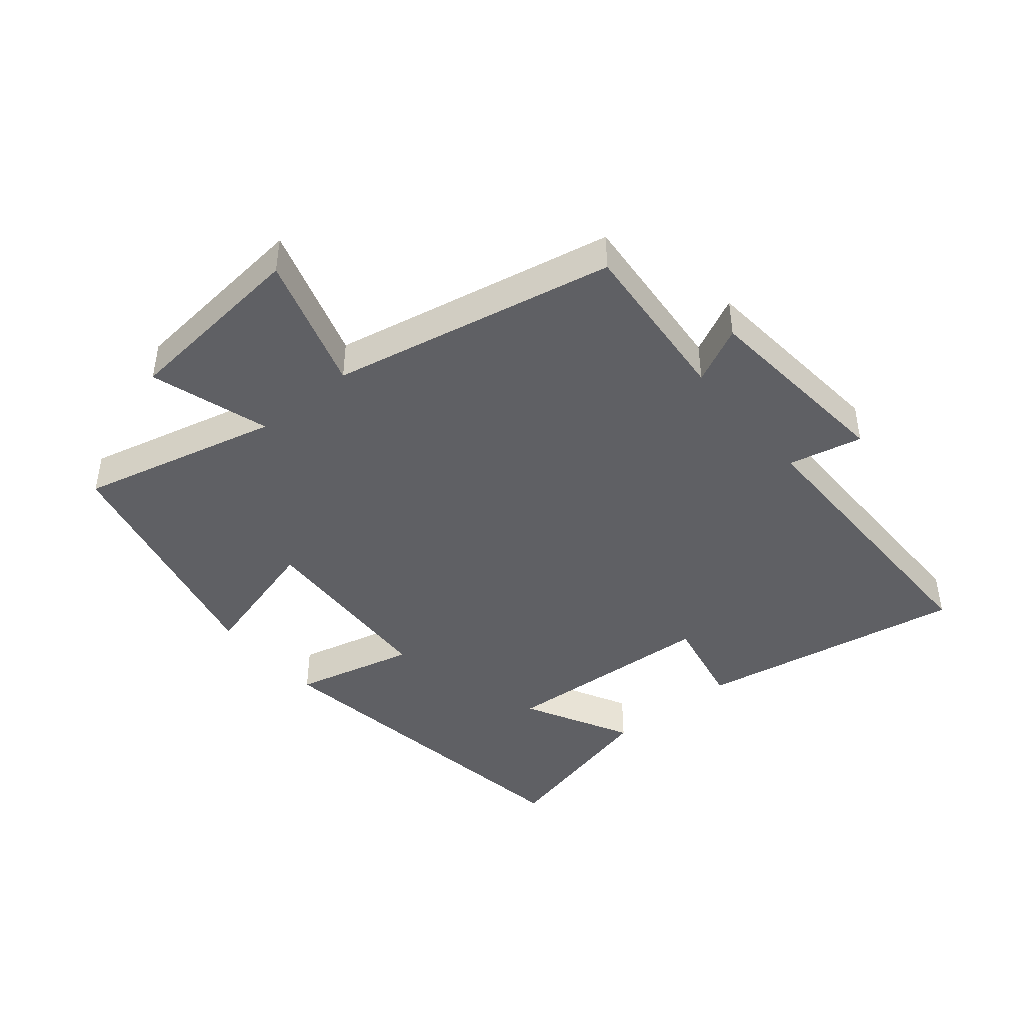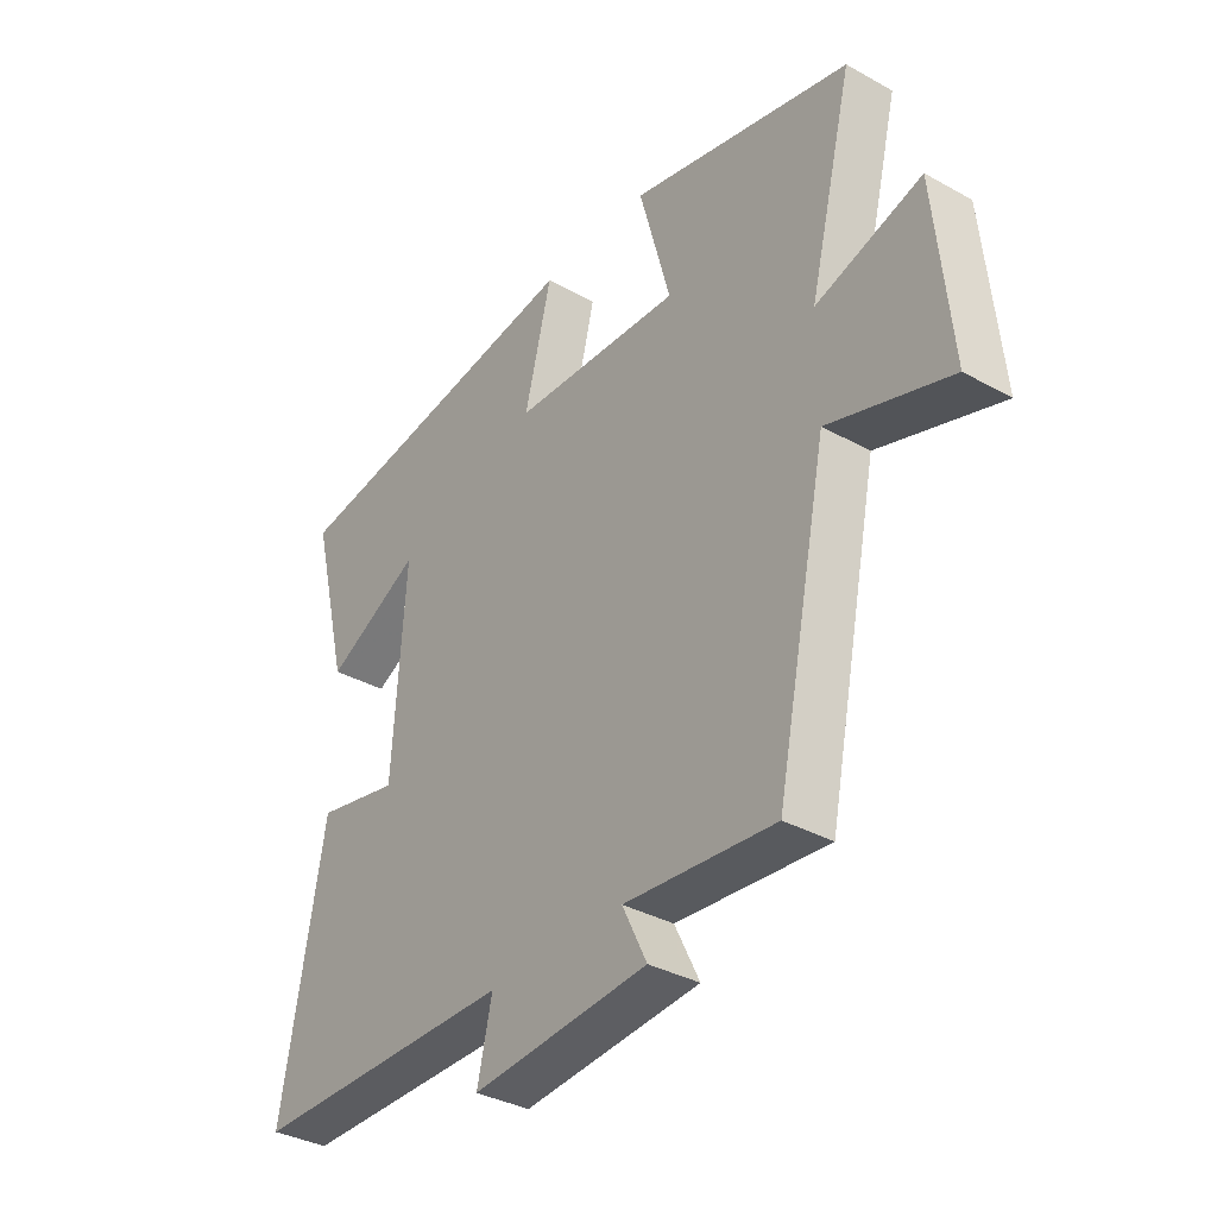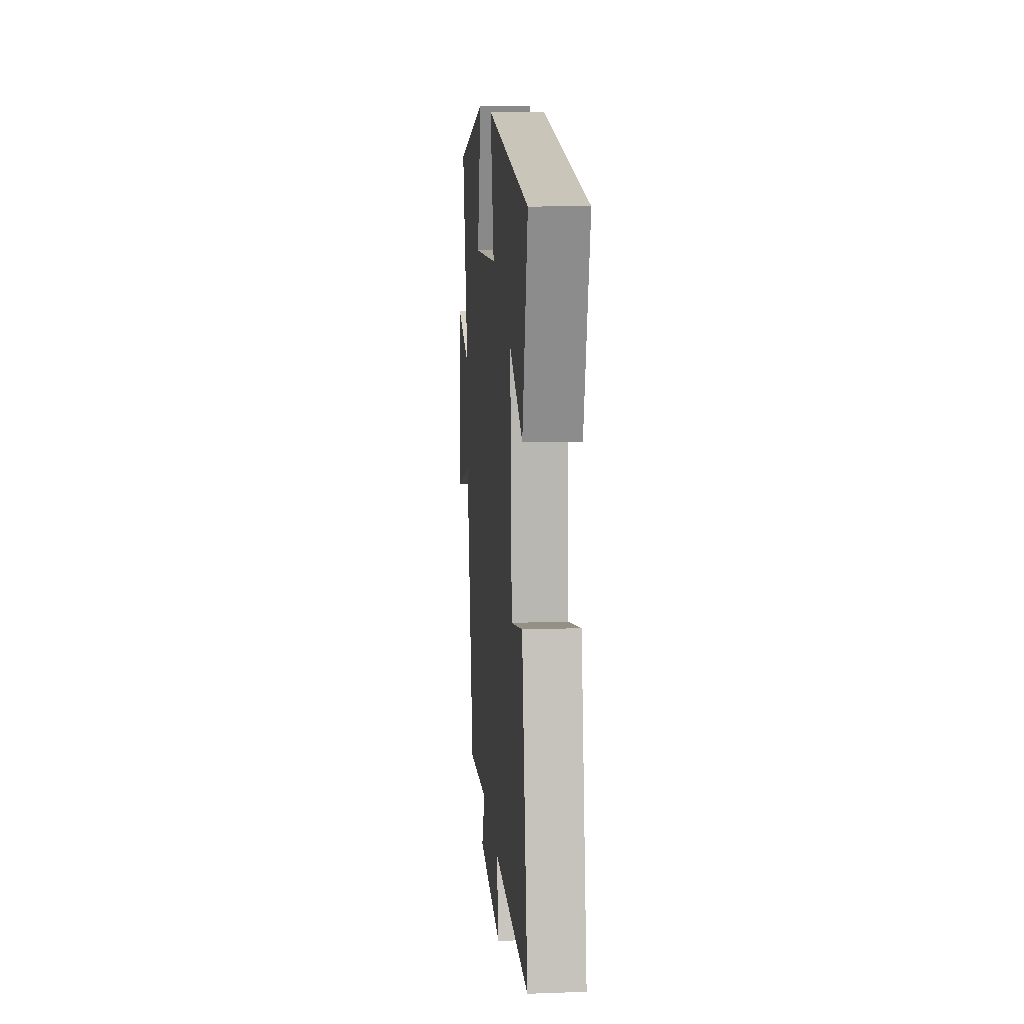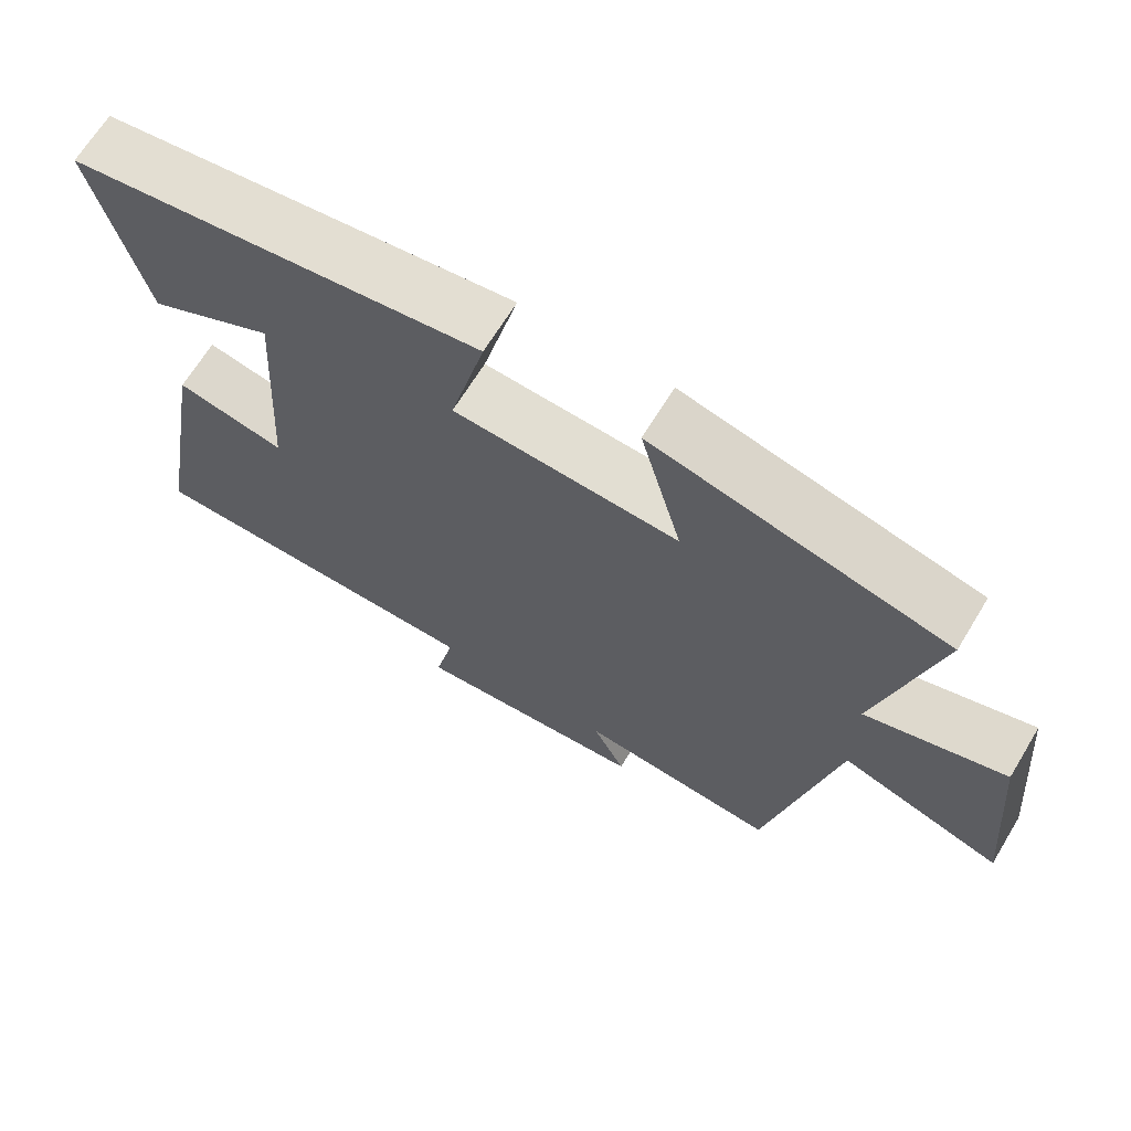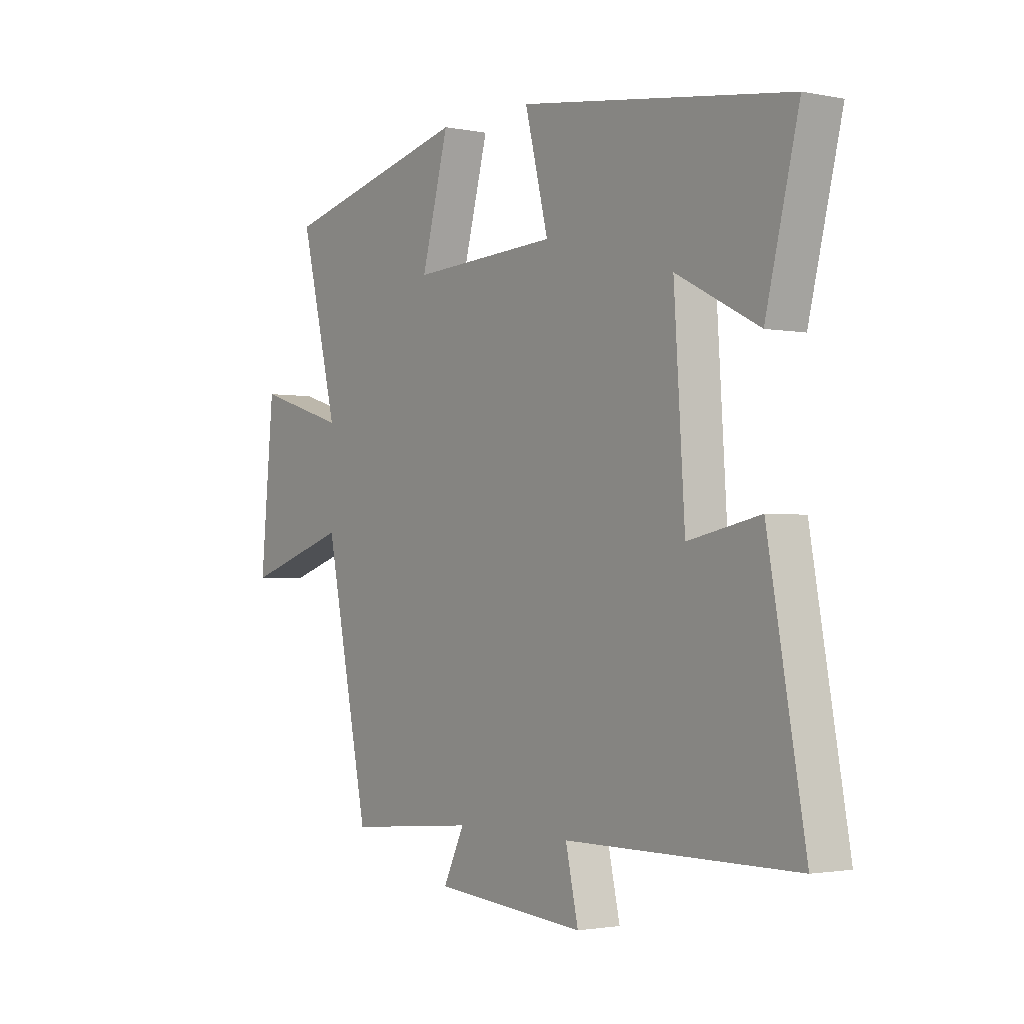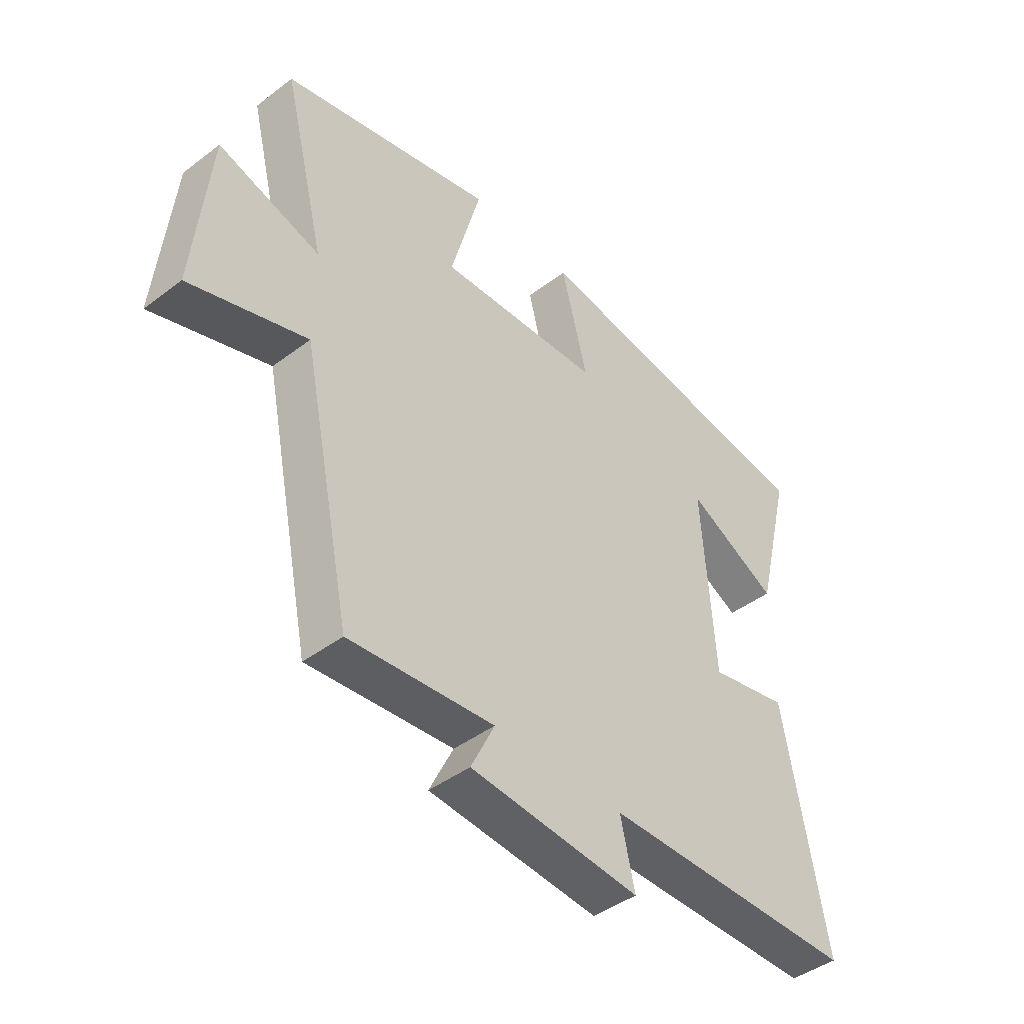
<metadata>
{"format":"obj","ext":"obj","renderer":"f3d","projection":"perspective","resolution":1024,"background":"white","views":[{"elev":-43.4,"azim":130.0,"up":"+Y"},{"elev":-35.2,"azim":53.6,"up":"+Z"},{"elev":12.1,"azim":-94.7,"up":"+Z"},{"elev":67.0,"azim":31.3,"up":"+Z"},{"elev":-1.9,"azim":-125.5,"up":"+Z"},{"elev":-43.6,"azim":131.7,"up":"+Z"}]}
</metadata>
<code>
v -0.576 0.07 -0.498
v -0.5 0.07 -0.076
v -0.352 0.07 -0.107
v -0.33 0.07 0.233
v -0.5 0.07 0.146
v -0.568 0.07 0.421
v -0.013 0.07 0.5
v -0.061 0.07 0.308
v 0.241 0.07 0.292
v 0.185 0.07 0.5
v 0.578 0.07 0.405
v 0.5 0.07 0.091
v 0.687 0.07 0.148
v 0.715 0.07 -0.148
v 0.5 0.07 -0.079
v 0.408 0.07 -0.524
v 0.141 0.07 -0.5
v 0.185 0.07 -0.59
v -0.129 0.07 -0.616
v -0.103 0.07 -0.5
v -0.576 0 -0.498
v -0.5 0 -0.076
v -0.352 0 -0.107
v -0.33 0 0.233
v -0.5 0 0.146
v -0.568 0 0.421
v -0.013 0 0.5
v -0.061 0 0.308
v 0.241 0 0.292
v 0.185 0 0.5
v 0.578 0 0.405
v 0.5 0 0.091
v 0.687 0 0.148
v 0.715 0 -0.148
v 0.5 0 -0.079
v 0.408 0 -0.524
v 0.141 0 -0.5
v 0.185 0 -0.59
v -0.129 0 -0.616
v -0.103 0 -0.5
f 17 18 19 20
f 1 2 3
f 20 1 3
f 17 20 3
f 17 3 4
f 16 17 4
f 15 16 4
f 12 13 14 15
f 12 15 4
f 9 10 11 12
f 8 9 12 4
f 7 8 4
f 4 5 6 7
f 40 39 38 37
f 23 22 21
f 23 21 40
f 23 40 37
f 24 23 37
f 24 37 36
f 24 36 35
f 35 34 33 32
f 24 35 32
f 32 31 30 29
f 24 32 29 28
f 24 28 27
f 27 26 25 24
f 1 21 22 2
f 2 22 23 3
f 3 23 24 4
f 4 24 25 5
f 5 25 26 6
f 6 26 27 7
f 7 27 28 8
f 8 28 29 9
f 9 29 30 10
f 10 30 31 11
f 11 31 32 12
f 12 32 33 13
f 13 33 34 14
f 14 34 35 15
f 15 35 36 16
f 16 36 37 17
f 17 37 38 18
f 18 38 39 19
f 19 39 40 20
f 20 40 21 1

</code>
